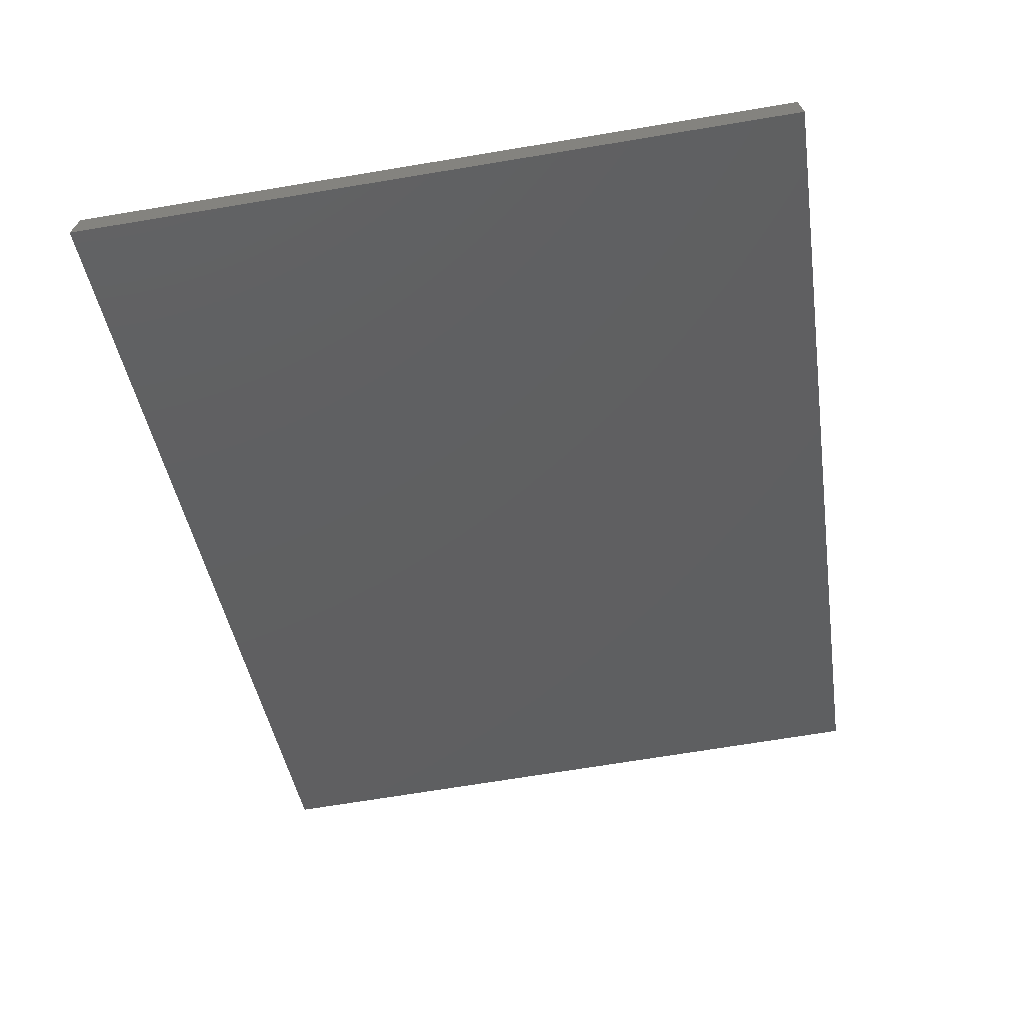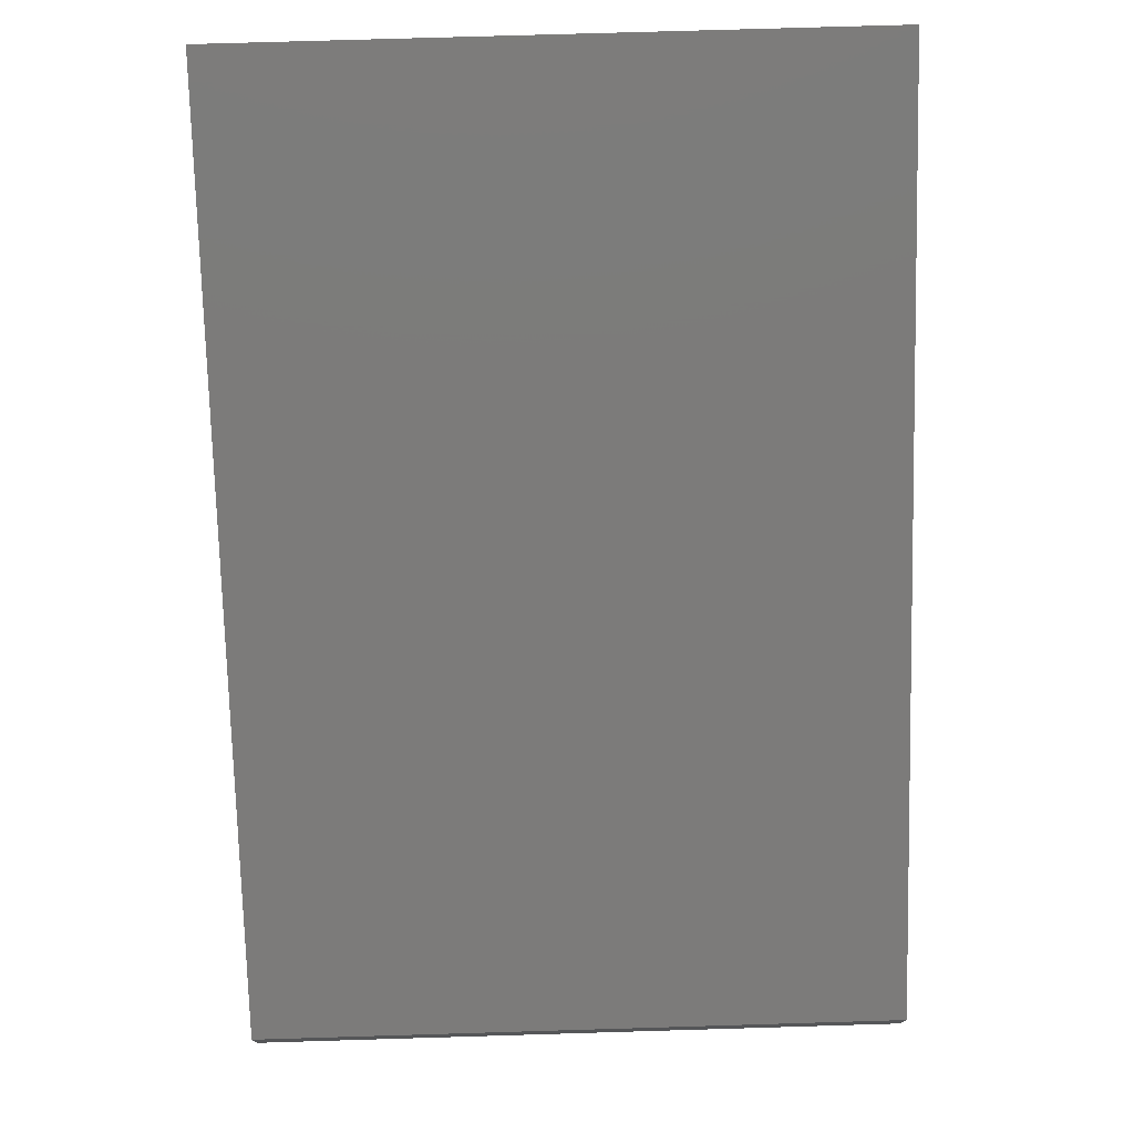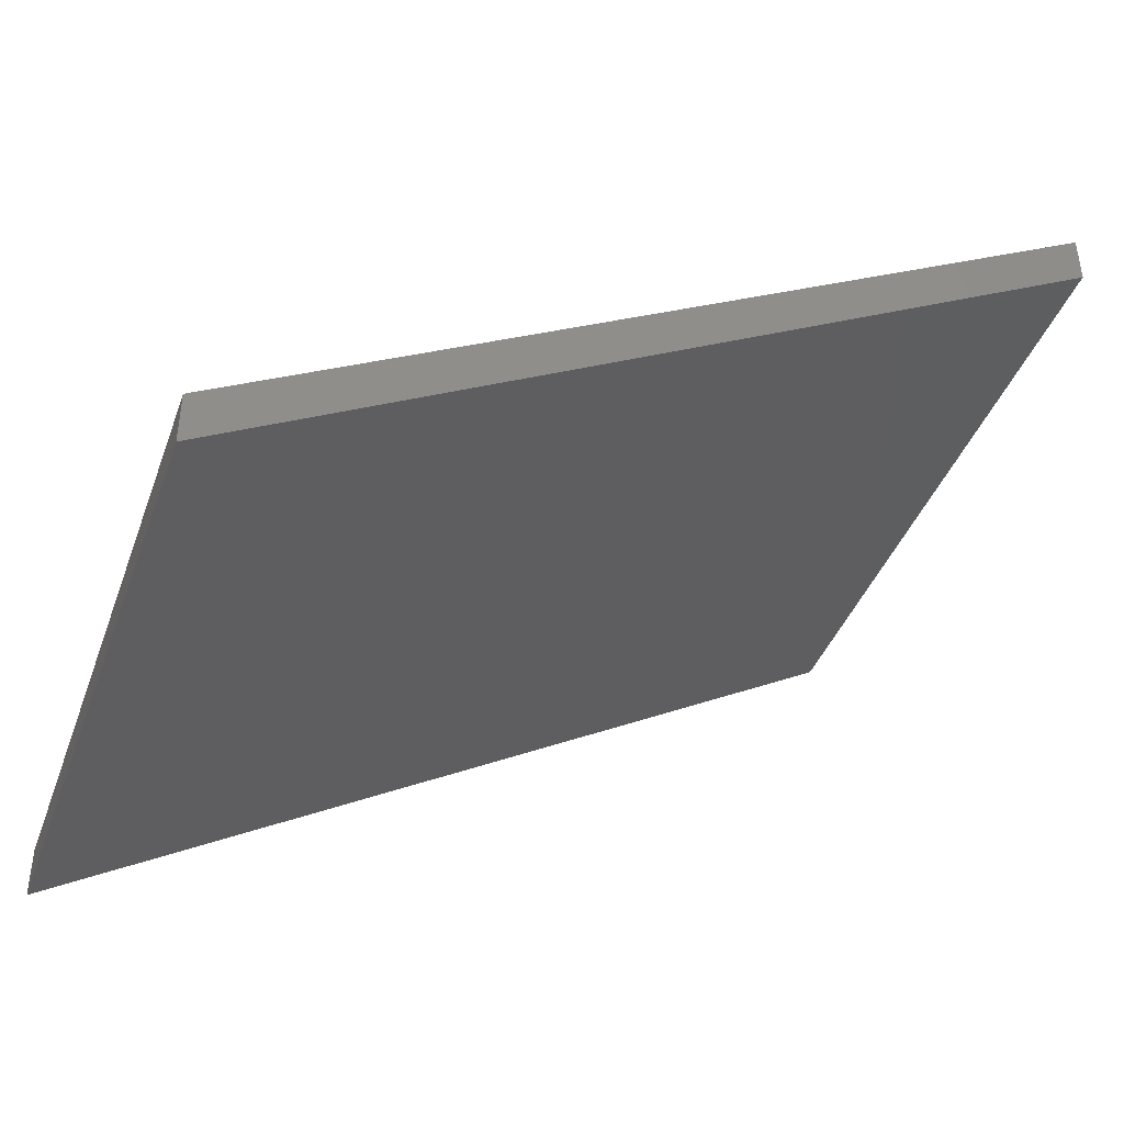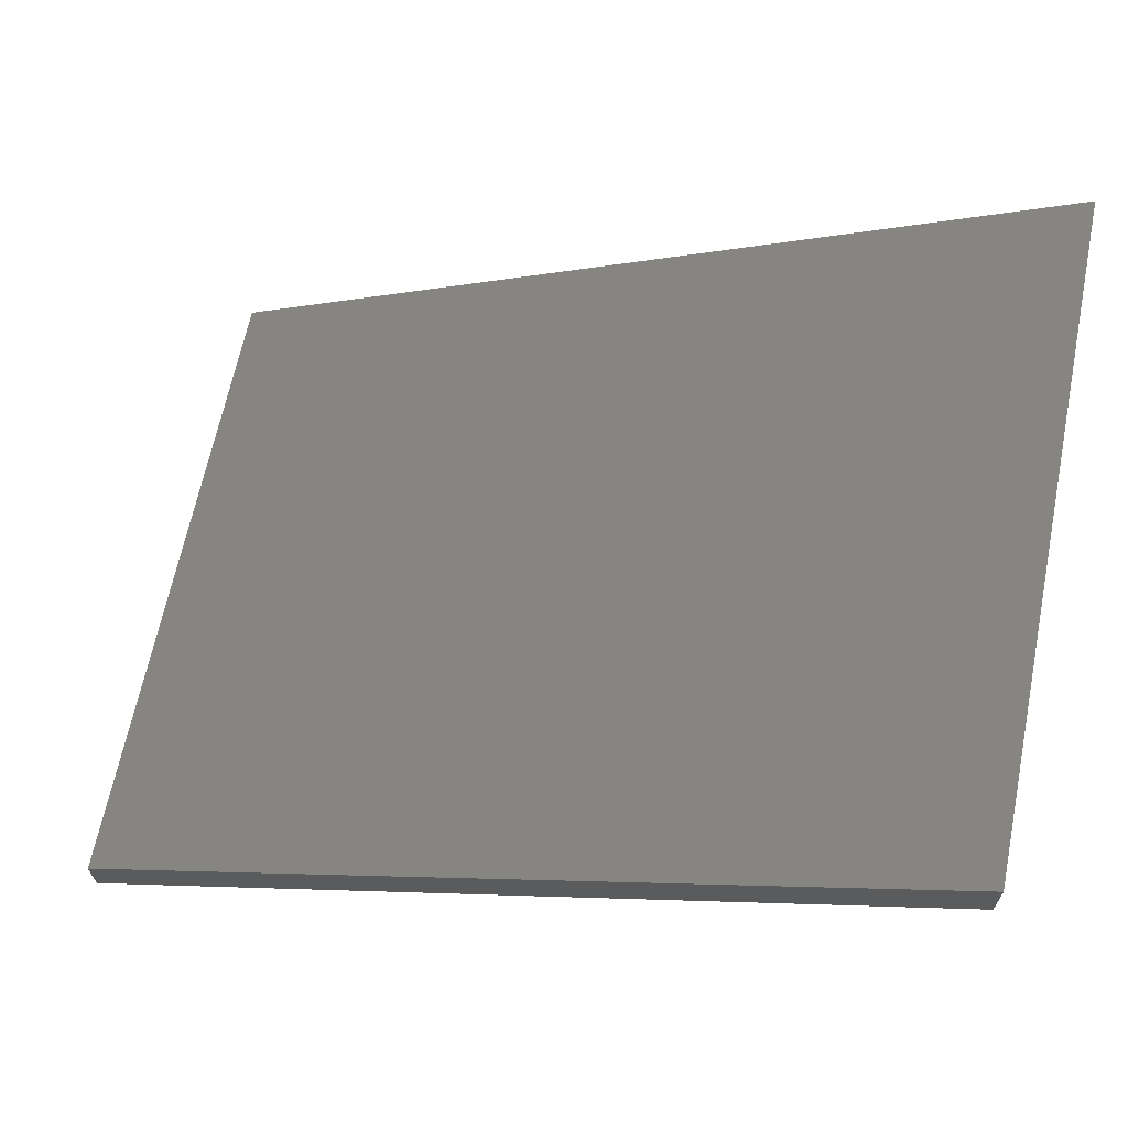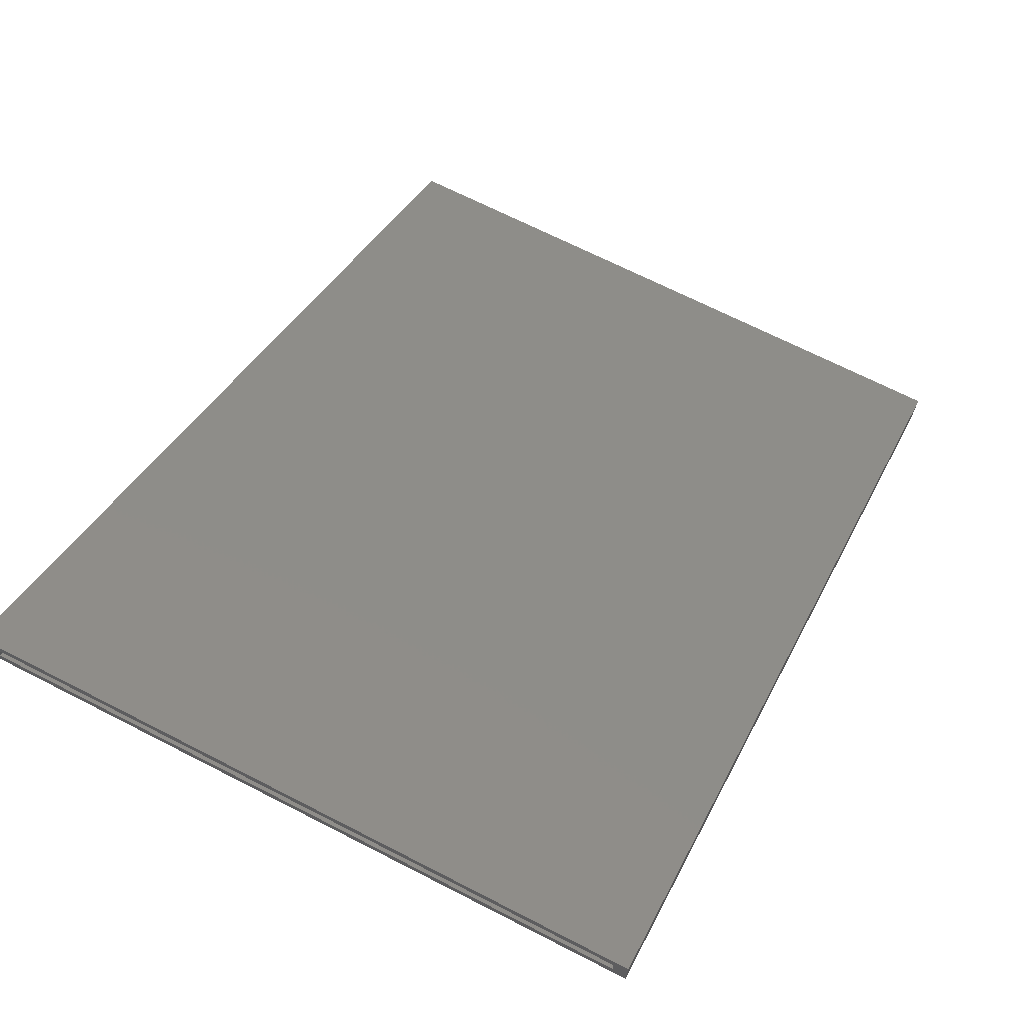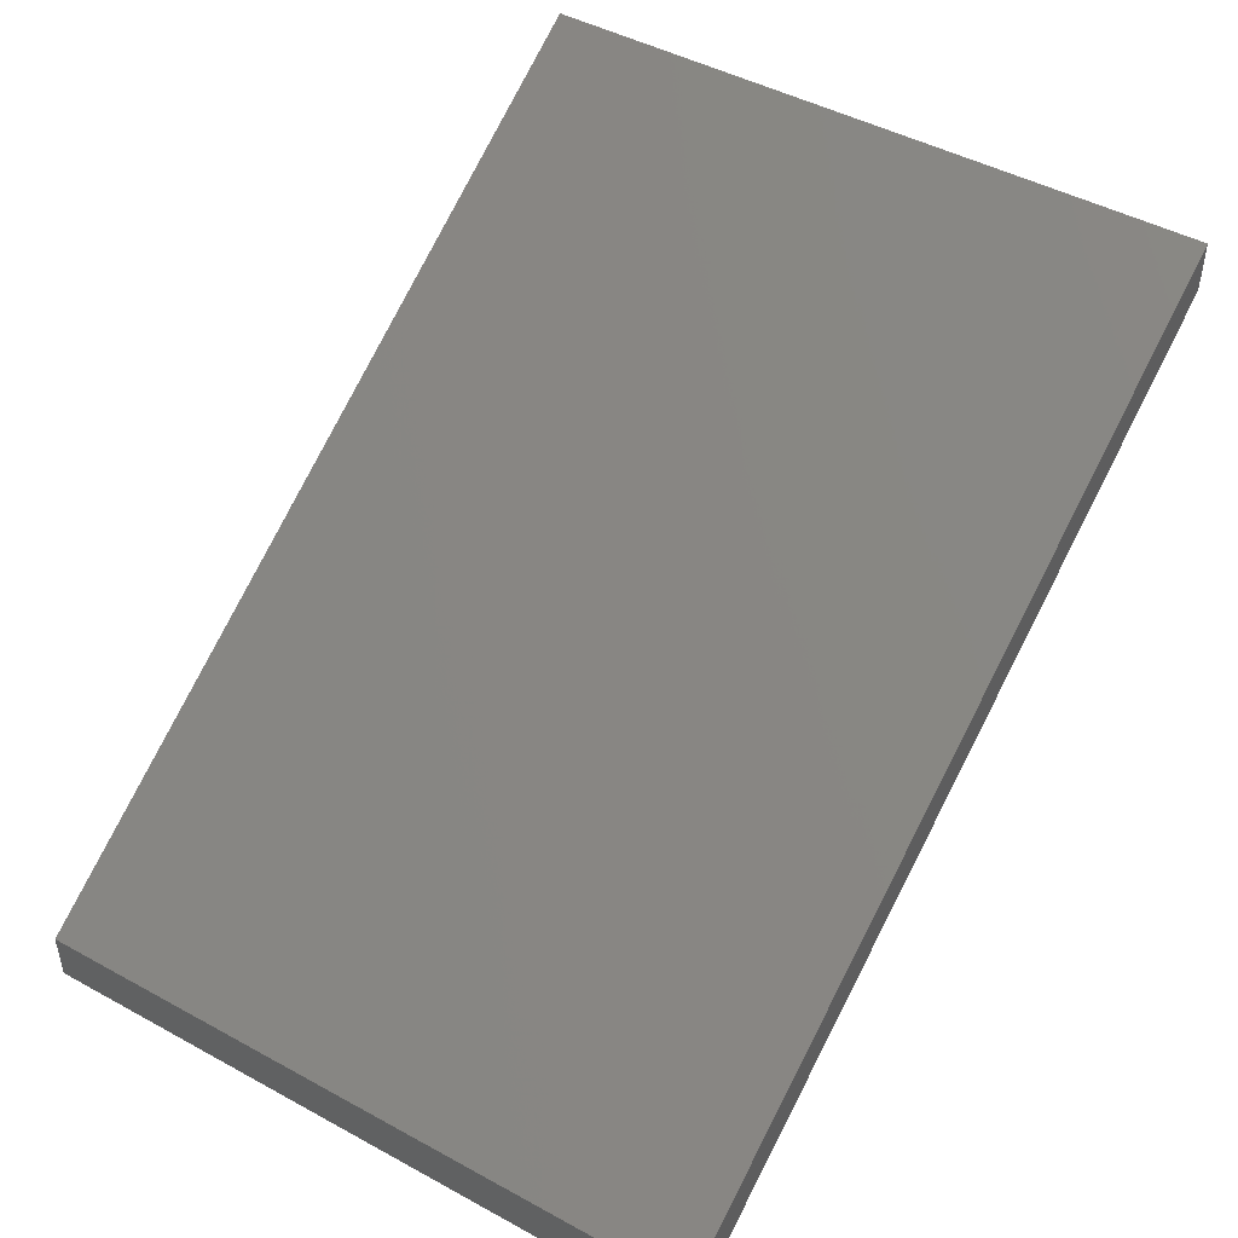
<metadata>
{"format":"stl","ext":"stl","renderer":"f3d","projection":"perspective","resolution":1024,"background":"white","views":[{"elev":-69.9,"azim":99.4,"up":"+Z"},{"elev":75.3,"azim":88.3,"up":"+Z"},{"elev":-40.9,"azim":160.7,"up":"+Z"},{"elev":65.8,"azim":-168.5,"up":"+Z"},{"elev":68.9,"azim":-62.9,"up":"+Z"},{"elev":46.4,"azim":121.9,"up":"+Z"}]}
</metadata>
<code>
# stl→obj: 16 verts, 28 faces
v -0.6953 0.007812 -0.04809
v -0.6953 -0.007812 -0.03004
v -0.6953 -0.007812 -0.006971
v -0.6953 -0.7578 -0.04809
v -0.6953 -0.7578 0.01108
v -0.6953 -0.7422 -0.006971
v -0.6953 -0.7422 -0.03004
v -0.6953 0.007812 0.01108
v 0.2734 -0.7422 -0.5909
v 0.2734 -0.007812 -0.5909
v 0.2734 -0.7422 -0.5678
v 0.2734 -0.007812 -0.5678
v 0.2891 -0.7578 -0.618
v 0.2891 0.007812 -0.618
v 0.2891 0.007812 -0.5588
v 0.2891 -0.7578 -0.5588
f 1 2 3
f 4 5 6
f 4 6 7
f 4 7 2
f 4 2 1
f 6 5 3
f 3 5 8
f 3 8 1
f 7 9 2
f 2 9 10
f 11 6 12
f 12 6 3
f 3 2 12
f 12 2 10
f 6 11 7
f 7 11 9
f 4 1 13
f 13 1 14
f 14 15 13
f 13 15 16
f 16 15 5
f 5 15 8
f 8 15 1
f 1 15 14
f 5 4 16
f 16 4 13
f 10 9 12
f 12 9 11

</code>
